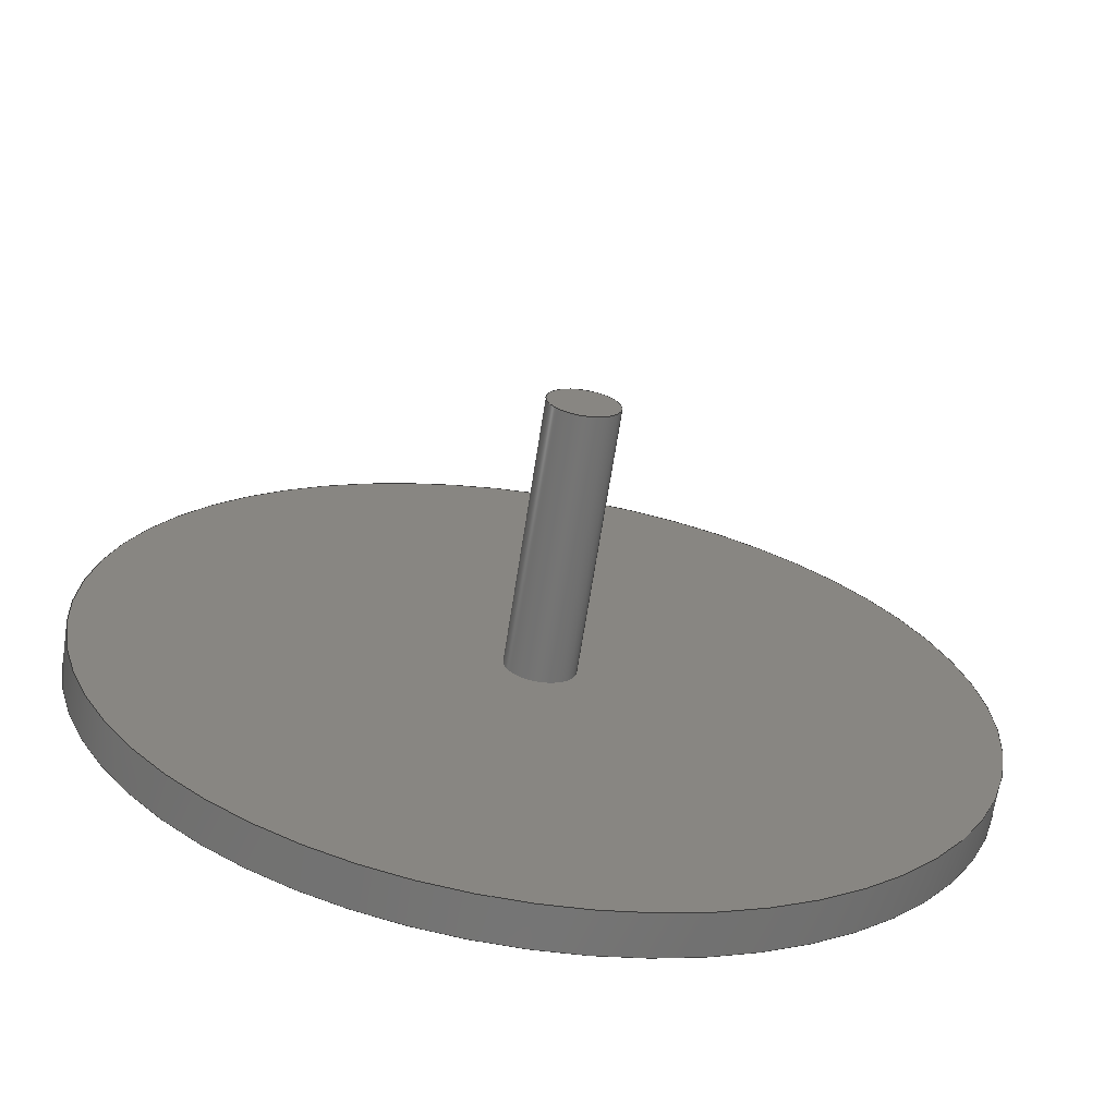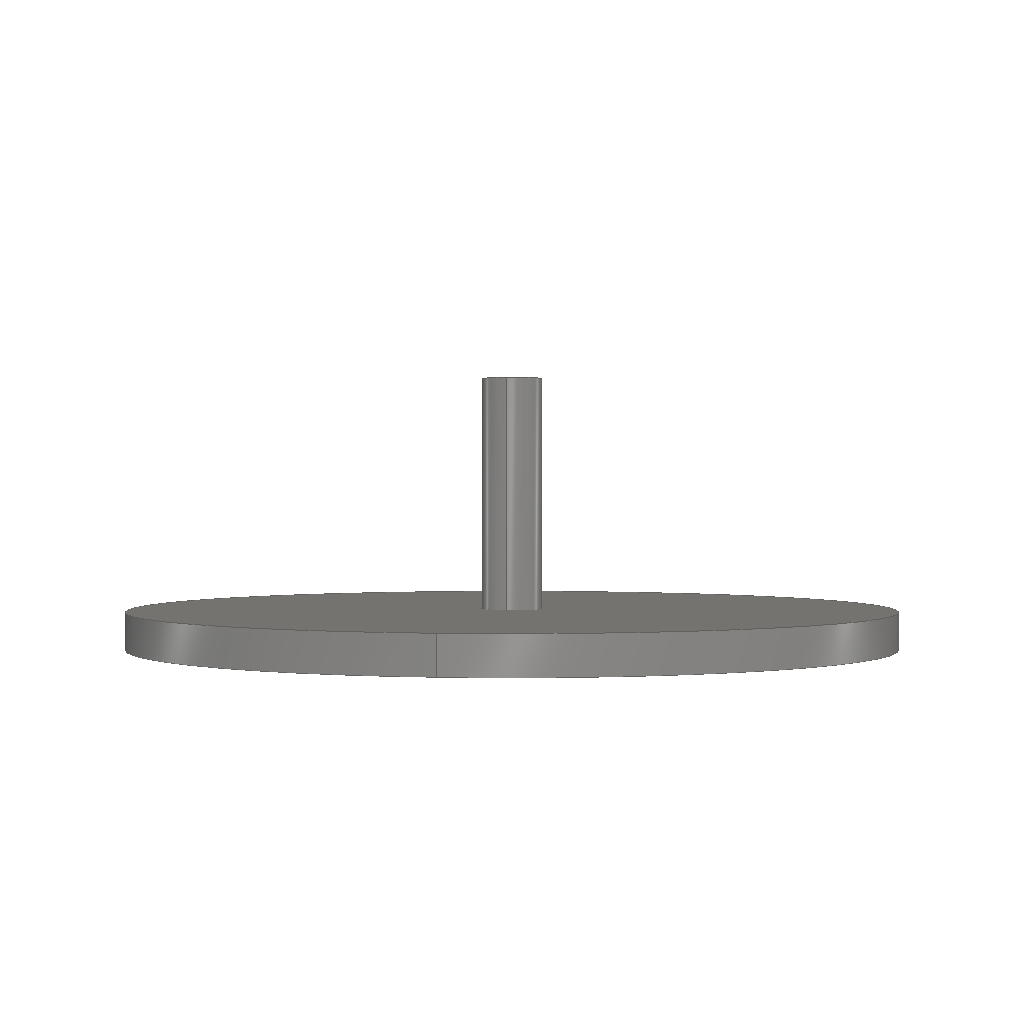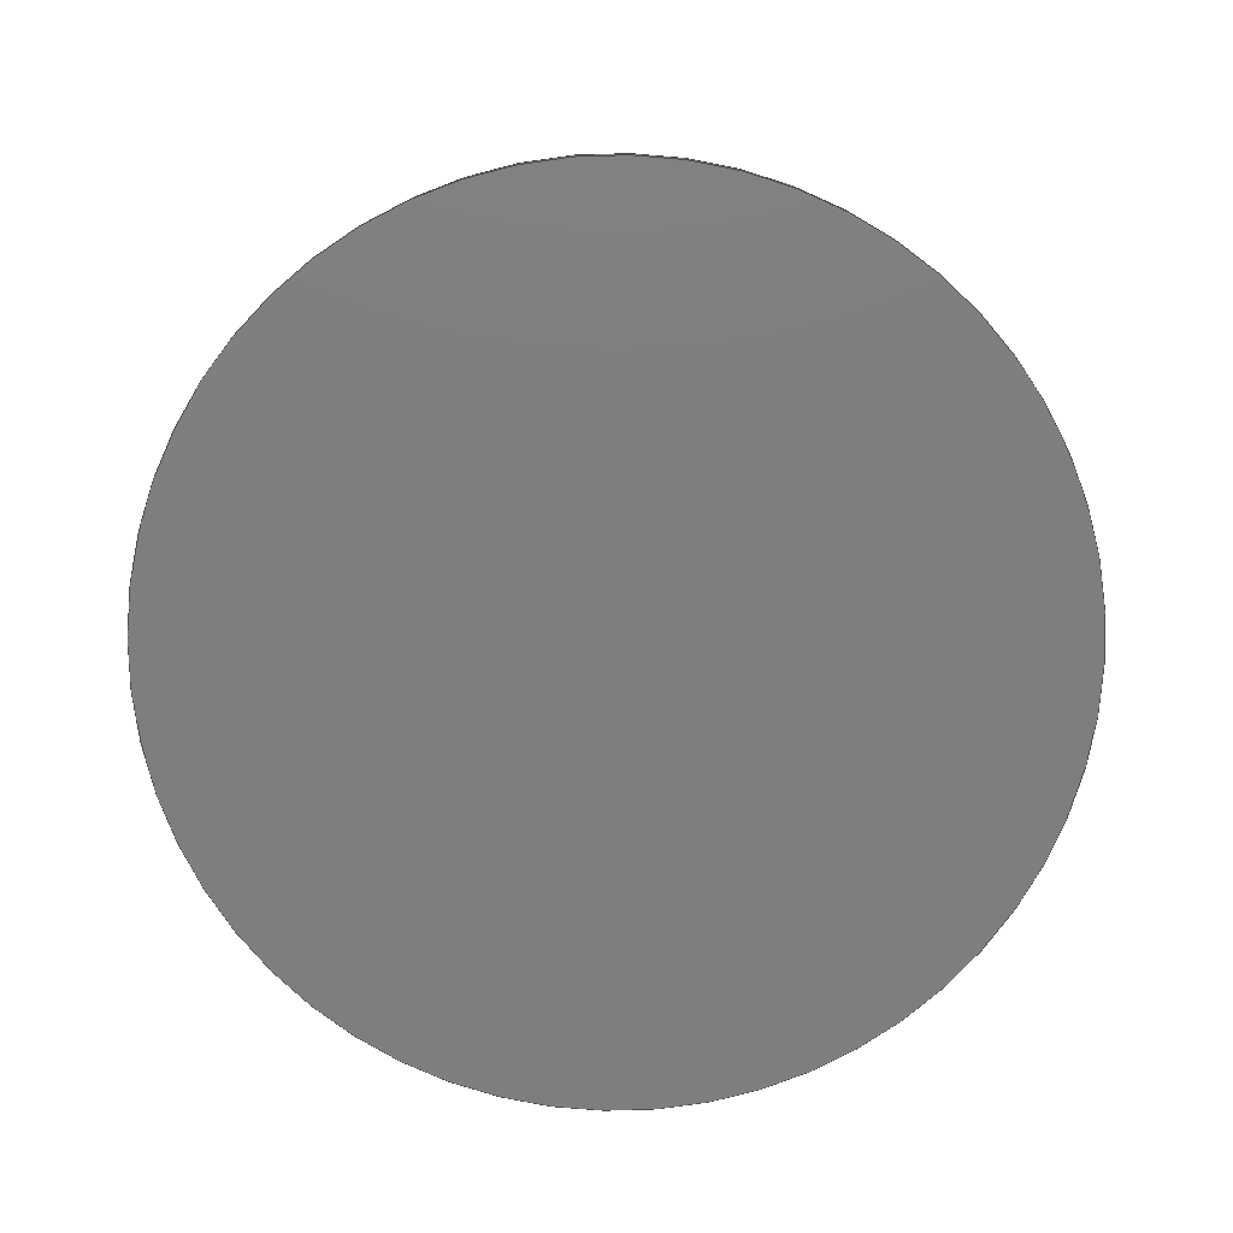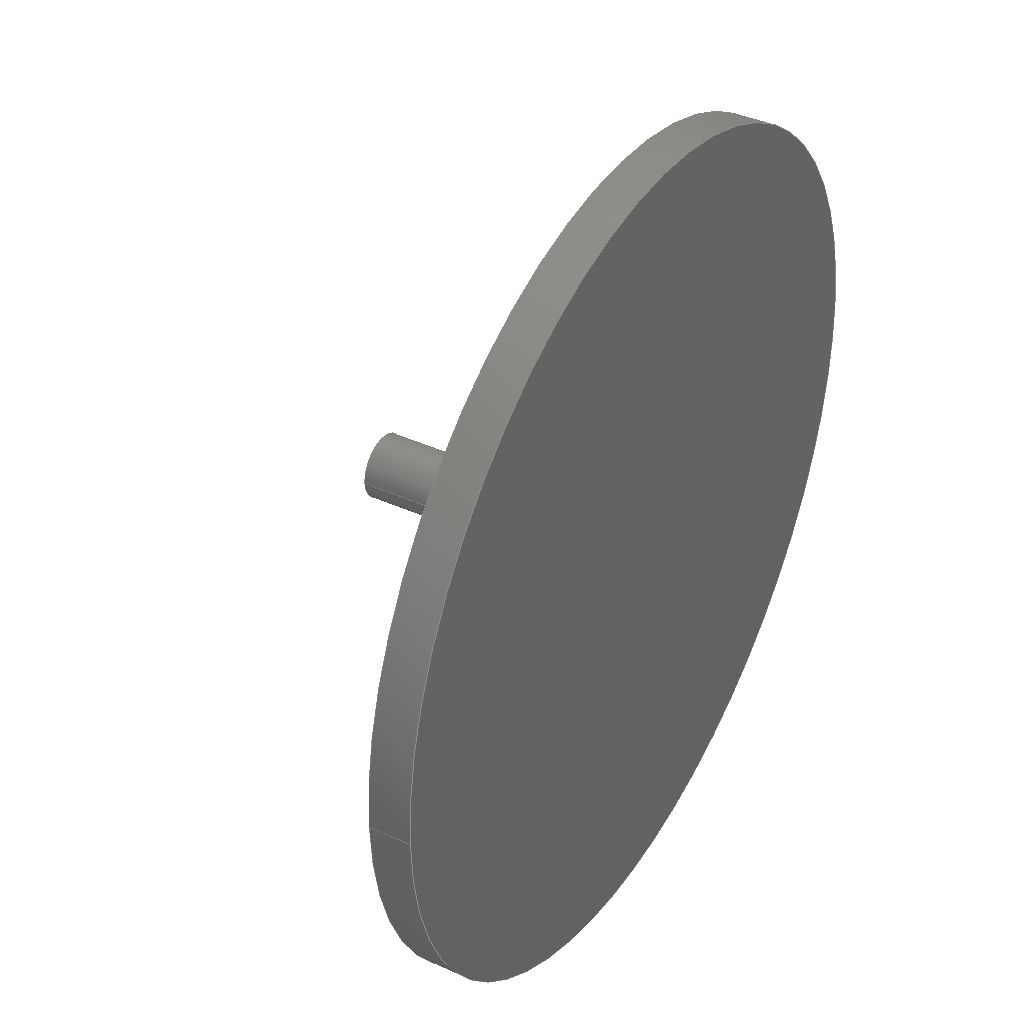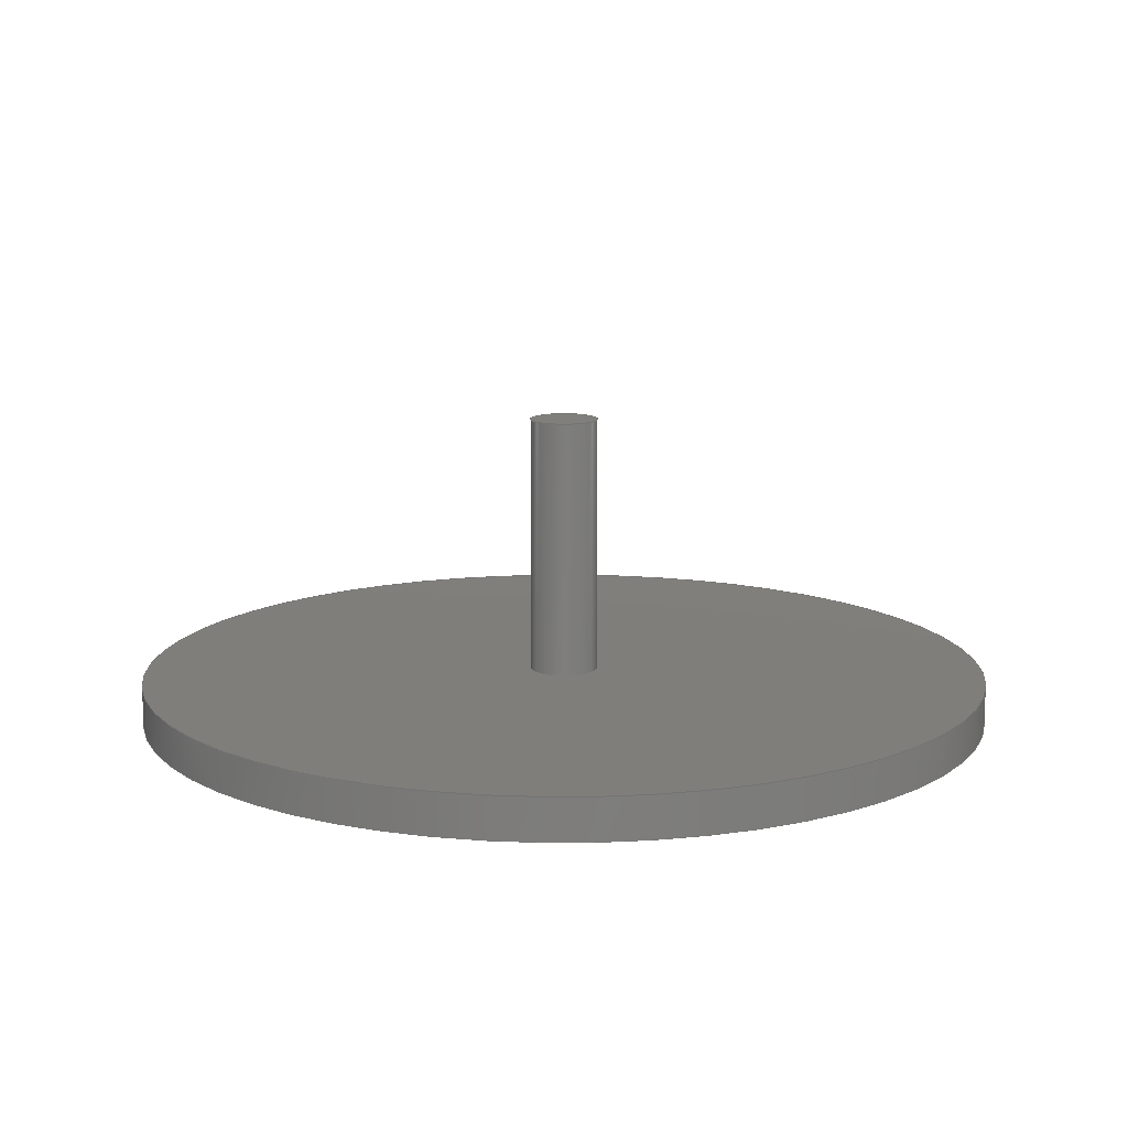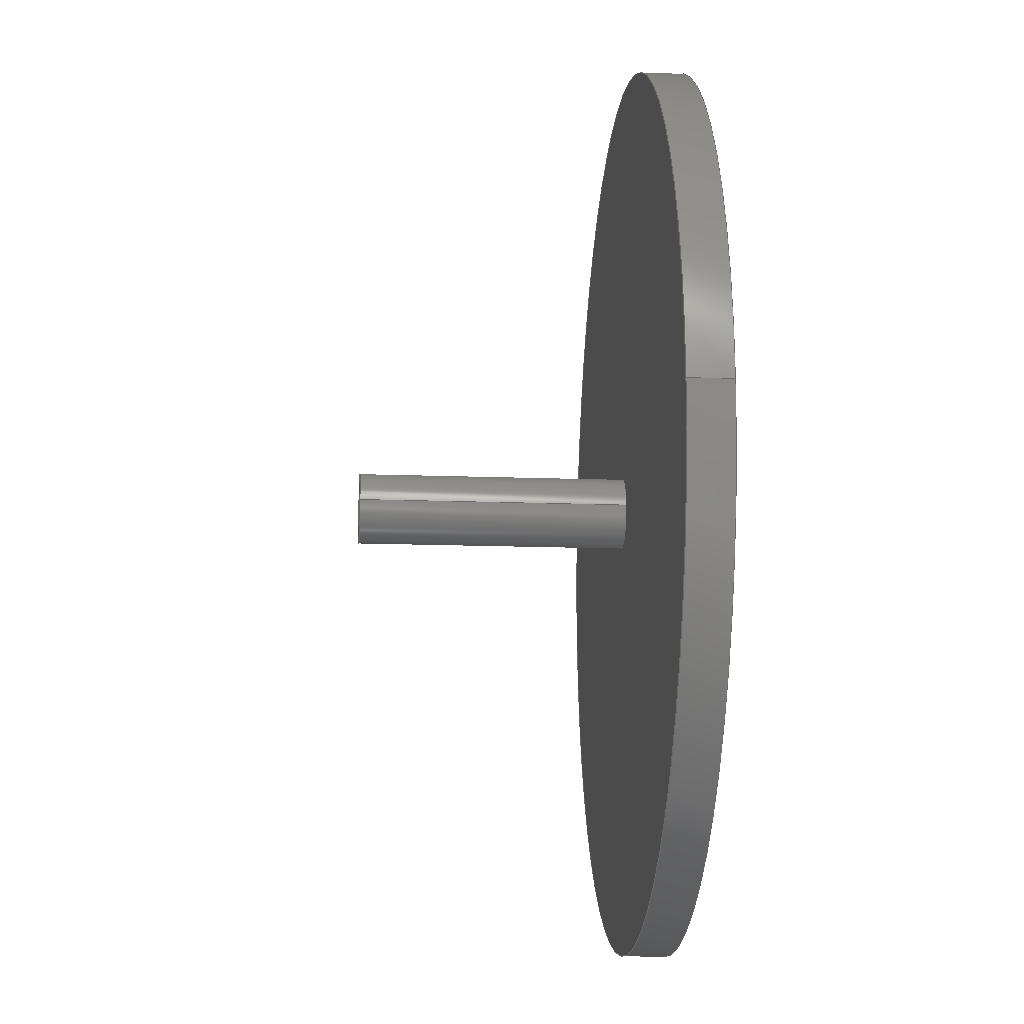
<metadata>
{"format":"step","ext":"step","renderer":"f3d","projection":"perspective","resolution":1024,"background":"white","views":[{"elev":-67.1,"azim":171.2,"up":"+Z"},{"elev":0.5,"azim":-80.6,"up":"+Y"},{"elev":-78.4,"azim":94.9,"up":"+Y"},{"elev":38.8,"azim":-59.9,"up":"+Z"},{"elev":12.5,"azim":34.6,"up":"+Y"},{"elev":-15.2,"azim":-94.5,"up":"+Z"}]}
</metadata>
<code>
ISO-10303-21;
DATA;
#1=MECHANICAL_DESIGN_GEOMETRIC_PRESENTATION_REPRESENTATION('',(#4),#122);
#2=SHAPE_REPRESENTATION_RELATIONSHIP('SRR','None',#129,#3);
#3=ADVANCED_BREP_SHAPE_REPRESENTATION('',(#5),#121);
#4=STYLED_ITEM('',(#139),#5);
#5=MANIFOLD_SOLID_BREP('Body1',#58);
#6=FACE_BOUND('',#19,.T.);
#7=PLANE('',#75);
#8=PLANE('',#79);
#9=PLANE('',#80);
#10=FACE_OUTER_BOUND('',#15,.T.);
#11=FACE_OUTER_BOUND('',#16,.T.);
#12=FACE_OUTER_BOUND('',#17,.T.);
#13=FACE_OUTER_BOUND('',#18,.T.);
#14=FACE_OUTER_BOUND('',#20,.T.);
#15=EDGE_LOOP('',(#39,#40,#41,#42));
#16=EDGE_LOOP('',(#43));
#17=EDGE_LOOP('',(#44,#45,#46,#47));
#18=EDGE_LOOP('',(#48));
#19=EDGE_LOOP('',(#49));
#20=EDGE_LOOP('',(#50));
#21=LINE('',#108,#23);
#22=LINE('',#115,#24);
#23=VECTOR('',#87,0.25);
#24=VECTOR('',#96,3.15);
#25=CIRCLE('',#73,0.25);
#26=CIRCLE('',#74,0.25);
#27=CIRCLE('',#77,3.15);
#28=CIRCLE('',#78,3.15);
#29=VERTEX_POINT('',#105);
#30=VERTEX_POINT('',#107);
#31=VERTEX_POINT('',#112);
#32=VERTEX_POINT('',#114);
#33=EDGE_CURVE('',#29,#29,#25,.T.);
#34=EDGE_CURVE('',#29,#30,#21,.T.);
#35=EDGE_CURVE('',#30,#30,#26,.T.);
#36=EDGE_CURVE('',#31,#31,#27,.T.);
#37=EDGE_CURVE('',#31,#32,#22,.T.);
#38=EDGE_CURVE('',#32,#32,#28,.T.);
#39=ORIENTED_EDGE('',*,*,#33,.F.);
#40=ORIENTED_EDGE('',*,*,#34,.T.);
#41=ORIENTED_EDGE('',*,*,#35,.F.);
#42=ORIENTED_EDGE('',*,*,#34,.F.);
#43=ORIENTED_EDGE('',*,*,#33,.T.);
#44=ORIENTED_EDGE('',*,*,#36,.F.);
#45=ORIENTED_EDGE('',*,*,#37,.T.);
#46=ORIENTED_EDGE('',*,*,#38,.F.);
#47=ORIENTED_EDGE('',*,*,#37,.F.);
#48=ORIENTED_EDGE('',*,*,#38,.T.);
#49=ORIENTED_EDGE('',*,*,#35,.T.);
#50=ORIENTED_EDGE('',*,*,#36,.T.);
#51=CYLINDRICAL_SURFACE('',#72,0.25);
#52=CYLINDRICAL_SURFACE('',#76,3.15);
#53=ADVANCED_FACE('',(#10),#51,.T.);
#54=ADVANCED_FACE('',(#11),#7,.T.);
#55=ADVANCED_FACE('',(#12),#52,.T.);
#56=ADVANCED_FACE('',(#13,#6),#8,.T.);
#57=ADVANCED_FACE('',(#14),#9,.F.);
#58=CLOSED_SHELL('',(#53,#54,#55,#56,#57));
#59=DERIVED_UNIT_ELEMENT(#61,1);
#60=DERIVED_UNIT_ELEMENT(#124,3);
#61=(
MASS_UNIT()
NAMED_UNIT(*)
SI_UNIT(.KILO.,.GRAM.)
);
#62=DERIVED_UNIT((#59,#60));
#63=MEASURE_REPRESENTATION_ITEM('density measure',
POSITIVE_RATIO_MEASURE(7850),#62);
#64=PROPERTY_DEFINITION_REPRESENTATION(#69,#66);
#65=PROPERTY_DEFINITION_REPRESENTATION(#70,#67);
#66=REPRESENTATION('material name',(#68),#121);
#67=REPRESENTATION('density',(#63),#121);
#68=DESCRIPTIVE_REPRESENTATION_ITEM('Steel','Steel');
#69=PROPERTY_DEFINITION('material property','material name',#131);
#70=PROPERTY_DEFINITION('material property','density of part',#131);
#71=AXIS2_PLACEMENT_3D('placement',#103,#81,#82);
#72=AXIS2_PLACEMENT_3D('',#104,#83,#84);
#73=AXIS2_PLACEMENT_3D('',#106,#85,#86);
#74=AXIS2_PLACEMENT_3D('',#109,#88,#89);
#75=AXIS2_PLACEMENT_3D('',#110,#90,#91);
#76=AXIS2_PLACEMENT_3D('',#111,#92,#93);
#77=AXIS2_PLACEMENT_3D('',#113,#94,#95);
#78=AXIS2_PLACEMENT_3D('',#116,#97,#98);
#79=AXIS2_PLACEMENT_3D('',#117,#99,#100);
#80=AXIS2_PLACEMENT_3D('',#118,#101,#102);
#81=DIRECTION('axis',(0,0,1));
#82=DIRECTION('refdir',(1,0,0));
#83=DIRECTION('center_axis',(0,1,-2.595e-32));
#84=DIRECTION('ref_axis',(1,0,-5.301e-63));
#85=DIRECTION('center_axis',(2.043e-31,1,-2.465e-32));
#86=DIRECTION('ref_axis',(1,-2.043e-31,0));
#87=DIRECTION('',(0,-1,2.595e-32));
#88=DIRECTION('center_axis',(-2.043e-31,-1,2.465e-32));
#89=DIRECTION('ref_axis',(1,0,-5.301e-63));
#90=DIRECTION('center_axis',(2.043e-31,1,-2.465e-32));
#91=DIRECTION('ref_axis',(1,-2.043e-31,0));
#92=DIRECTION('center_axis',(0,-1,0));
#93=DIRECTION('ref_axis',(1,0,0));
#94=DIRECTION('center_axis',(-2.043e-31,-1,2.465e-32));
#95=DIRECTION('ref_axis',(1,-2.043e-31,0));
#96=DIRECTION('',(0,1,0));
#97=DIRECTION('center_axis',(2.043e-31,1,-2.465e-32));
#98=DIRECTION('ref_axis',(1,-2.043e-31,0));
#99=DIRECTION('center_axis',(2.043e-31,1,-2.465e-32));
#100=DIRECTION('ref_axis',(1,-2.043e-31,0));
#101=DIRECTION('center_axis',(2.043e-31,1,-2.465e-32));
#102=DIRECTION('ref_axis',(1,-2.043e-31,0));
#103=CARTESIAN_POINT('',(0,0,0));
#104=CARTESIAN_POINT('Origin',(4.1e-32,1.095e-47,
0));
#105=CARTESIAN_POINT('',(-0.25,1.9,3.062e-17));
#106=CARTESIAN_POINT('Origin',(4.1e-32,1.9,-4.93e-32));
#107=CARTESIAN_POINT('',(-0.25,5.107e-32,3.062e-17));
#108=CARTESIAN_POINT('',(-0.25,1.174e-47,3.062e-17));
#109=CARTESIAN_POINT('Origin',(4.1e-32,1.095e-47,
-1.892e-94));
#110=CARTESIAN_POINT('Origin',(2.236e-78,1.9,-4.93e-32));
#111=CARTESIAN_POINT('Origin',(4.1e-32,1.095e-47,
0));
#112=CARTESIAN_POINT('',(-3.15,-0.3,3.858e-16));
#113=CARTESIAN_POINT('Origin',(4.1e-32,-0.3,0));
#114=CARTESIAN_POINT('',(-3.15,6.435e-31,3.858e-16));
#115=CARTESIAN_POINT('',(-3.15,1.095e-47,-3.858e-16));
#116=CARTESIAN_POINT('Origin',(4.1e-32,1.095e-47,
0));
#117=CARTESIAN_POINT('Origin',(2.236e-78,1.095e-47,
0));
#118=CARTESIAN_POINT('Origin',(2.236e-78,-0.3,0));
#119=UNCERTAINTY_MEASURE_WITH_UNIT(LENGTH_MEASURE(0.001),#123,
'DISTANCE_ACCURACY_VALUE',
'Maximum model space distance between geometric entities at asserted c
onnectivities');
#120=UNCERTAINTY_MEASURE_WITH_UNIT(LENGTH_MEASURE(0.001),#123,
'DISTANCE_ACCURACY_VALUE',
'Maximum model space distance between geometric entities at asserted c
onnectivities');
#121=(
GEOMETRIC_REPRESENTATION_CONTEXT(3)
GLOBAL_UNCERTAINTY_ASSIGNED_CONTEXT((#119))
GLOBAL_UNIT_ASSIGNED_CONTEXT((#123,#125,#126))
REPRESENTATION_CONTEXT('','3D')
);
#122=(
GEOMETRIC_REPRESENTATION_CONTEXT(3)
GLOBAL_UNCERTAINTY_ASSIGNED_CONTEXT((#120))
GLOBAL_UNIT_ASSIGNED_CONTEXT((#123,#125,#126))
REPRESENTATION_CONTEXT('','3D')
);
#123=(
LENGTH_UNIT()
NAMED_UNIT(*)
SI_UNIT(.CENTI.,.METRE.)
);
#124=(
LENGTH_UNIT()
NAMED_UNIT(*)
SI_UNIT($,.METRE.)
);
#125=(
NAMED_UNIT(*)
PLANE_ANGLE_UNIT()
SI_UNIT($,.RADIAN.)
);
#126=(
NAMED_UNIT(*)
SI_UNIT($,.STERADIAN.)
SOLID_ANGLE_UNIT()
);
#127=SHAPE_DEFINITION_REPRESENTATION(#128,#129);
#128=PRODUCT_DEFINITION_SHAPE('',$,#131);
#129=SHAPE_REPRESENTATION('',(#71),#121);
#130=PRODUCT_DEFINITION_CONTEXT('part definition',#135,'design');
#131=PRODUCT_DEFINITION('shaft','shaft',#132,#130);
#132=PRODUCT_DEFINITION_FORMATION('',$,#137);
#133=PRODUCT_RELATED_PRODUCT_CATEGORY('shaft','shaft',(#137));
#134=APPLICATION_PROTOCOL_DEFINITION('international standard',
'automotive_design',2009,#135);
#135=APPLICATION_CONTEXT(
'Core Data for Automotive Mechanical Design Process');
#136=PRODUCT_CONTEXT('part definition',#135,'mechanical');
#137=PRODUCT('shaft','shaft',$,(#136));
#138=PRESENTATION_STYLE_ASSIGNMENT((#140));
#139=PRESENTATION_STYLE_ASSIGNMENT((#141));
#140=SURFACE_STYLE_USAGE(.BOTH.,#142);
#141=SURFACE_STYLE_USAGE(.BOTH.,#143);
#142=SURFACE_SIDE_STYLE('',(#144));
#143=SURFACE_SIDE_STYLE('',(#145));
#144=SURFACE_STYLE_FILL_AREA(#146);
#145=SURFACE_STYLE_FILL_AREA(#147);
#146=FILL_AREA_STYLE('Steel - Satin',(#148));
#147=FILL_AREA_STYLE('Steel - Satin',(#149));
#148=FILL_AREA_STYLE_COLOUR('Steel - Satin',#150);
#149=FILL_AREA_STYLE_COLOUR('Steel - Satin',#151);
#150=COLOUR_RGB('Steel - Satin',0.6275,0.6275,0.6275);
#151=COLOUR_RGB('Steel - Satin',0.6275,0.6275,0.6275);
ENDSEC;
END-ISO-10303-21;

</code>
